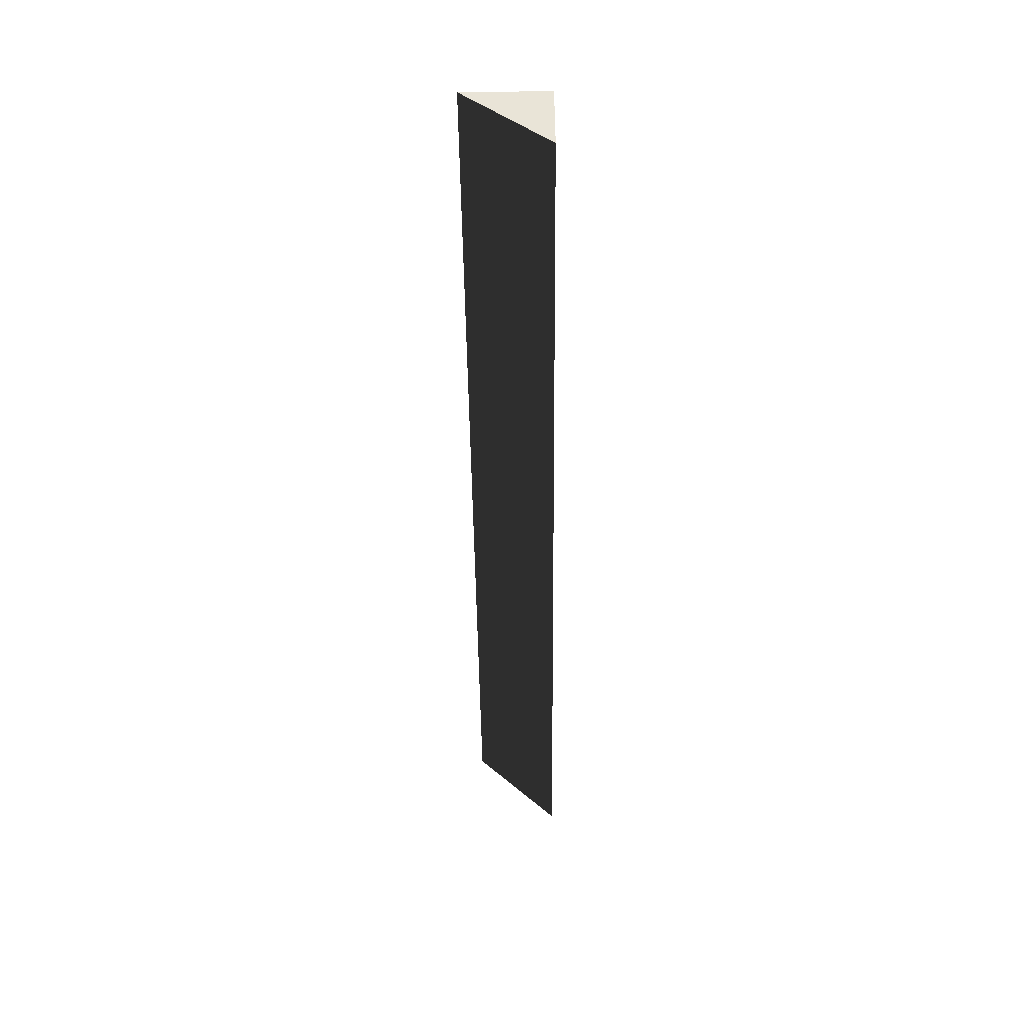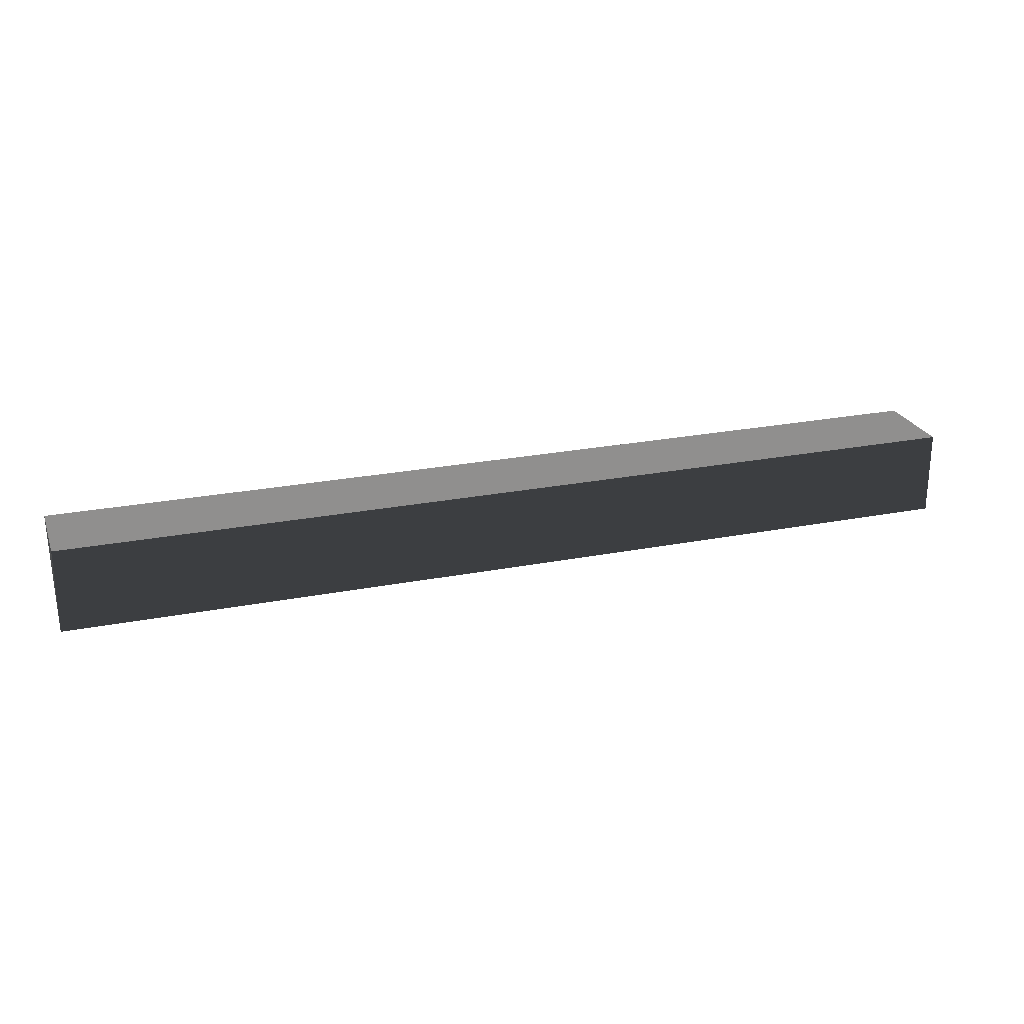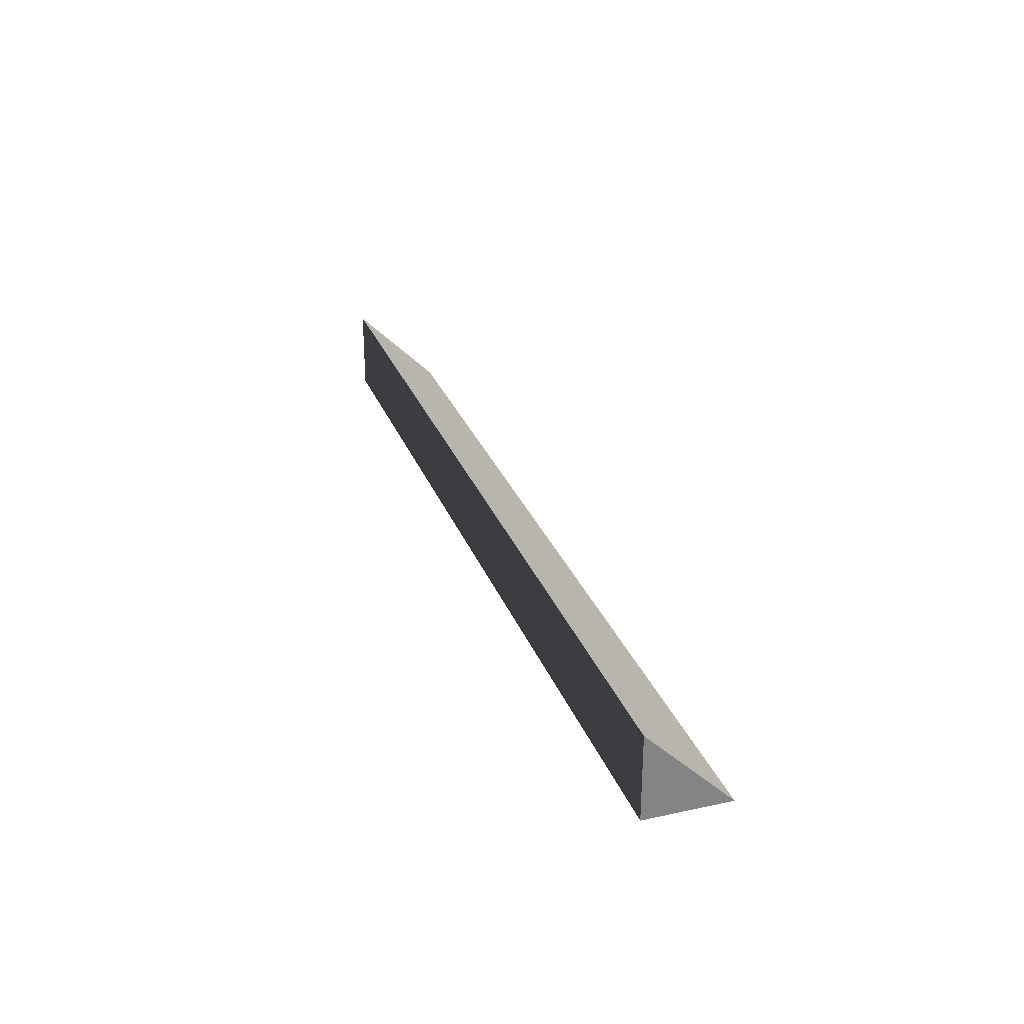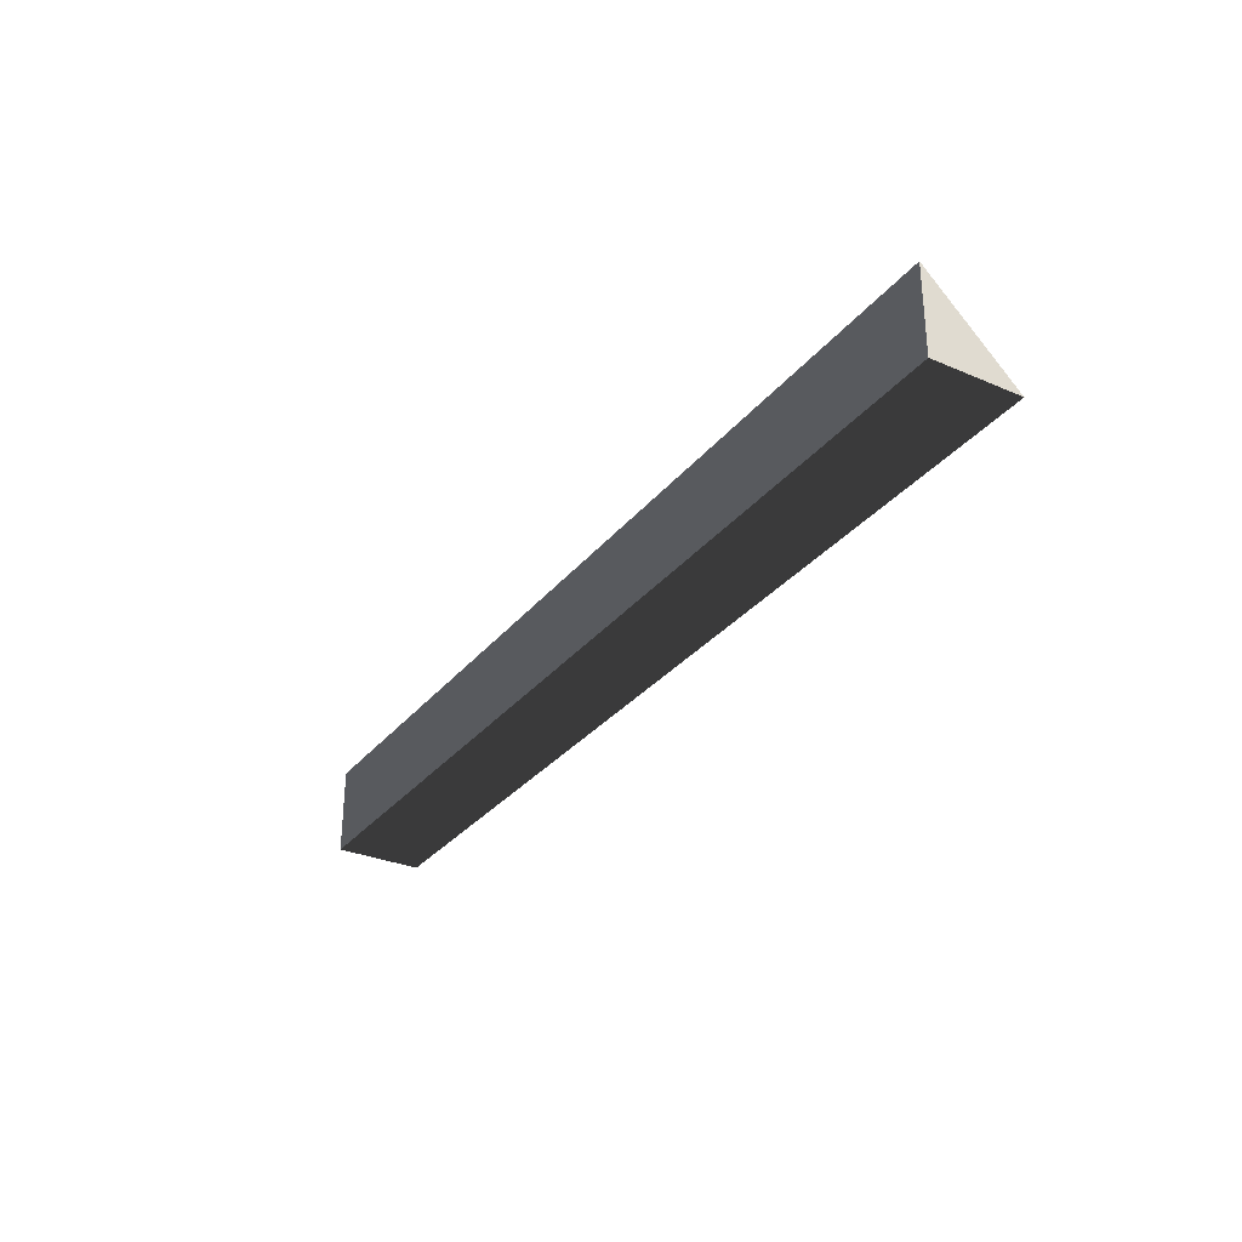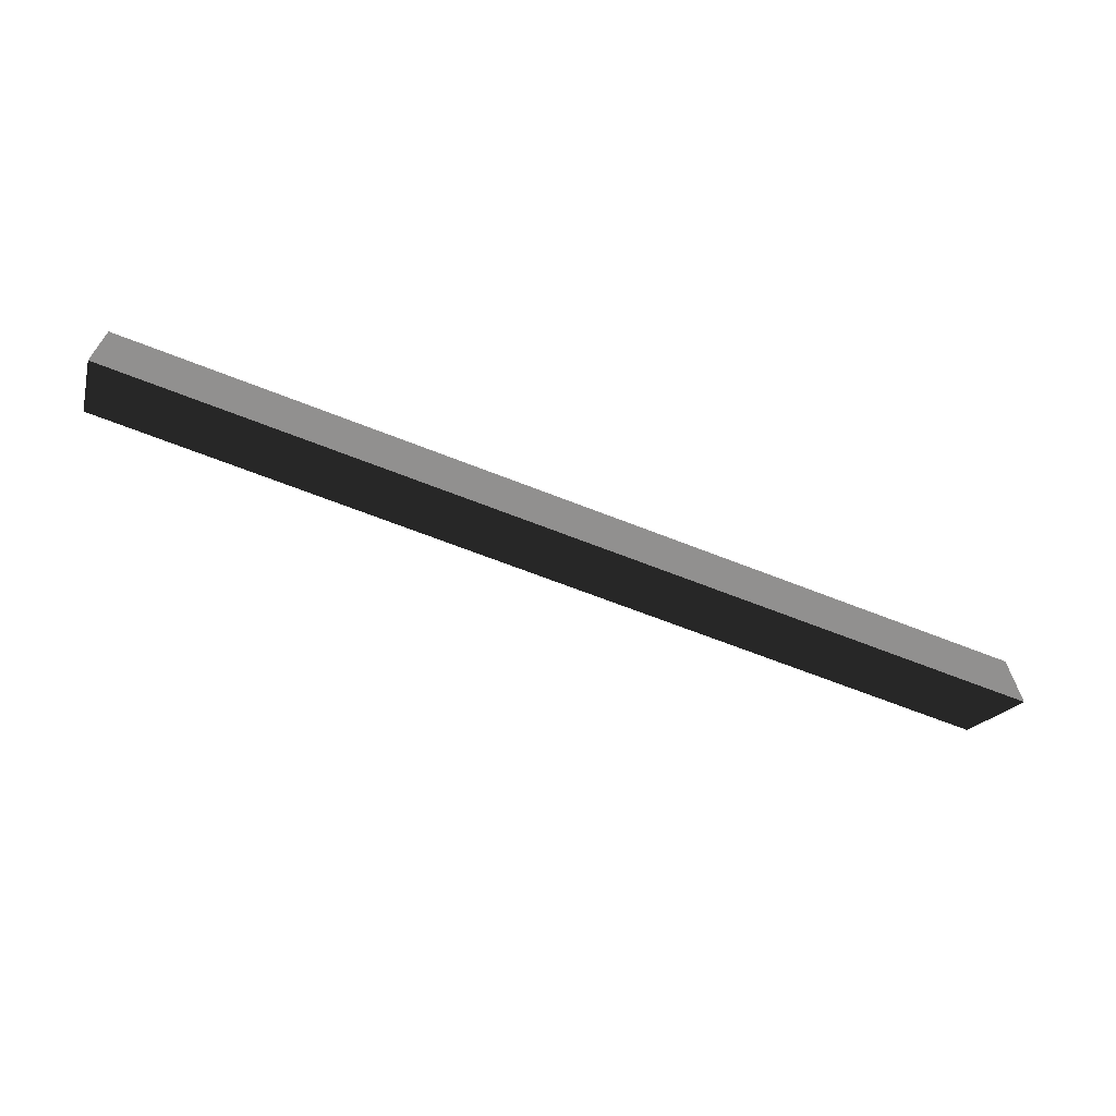
<metadata>
{"format":"obj","ext":"obj","renderer":"f3d","projection":"perspective","resolution":1024,"background":"white","views":[{"elev":-46.5,"azim":-89.3,"up":"+Z"},{"elev":24.2,"azim":-18.0,"up":"+Z"},{"elev":28.3,"azim":71.8,"up":"+Y"},{"elev":-30.8,"azim":58.4,"up":"+Y"},{"elev":-65.7,"azim":-21.7,"up":"+Z"}]}
</metadata>
<code>
v 4.8 1.44 37.2
v 4.8 1.92 37.2
v 4.8 1.44 36.72
v 10.08 1.44 37.2
v 10.08 1.92 37.2
v 10.08 1.44 36.72
f 1 1 2
f 1 2 3
f 2 2 1
f 2 1 4
f 2 4 5
f 1 1 3
f 1 3 6
f 1 6 4
f 3 3 2
f 3 2 5
f 3 5 6
f 5 5 4
f 5 4 6

</code>
